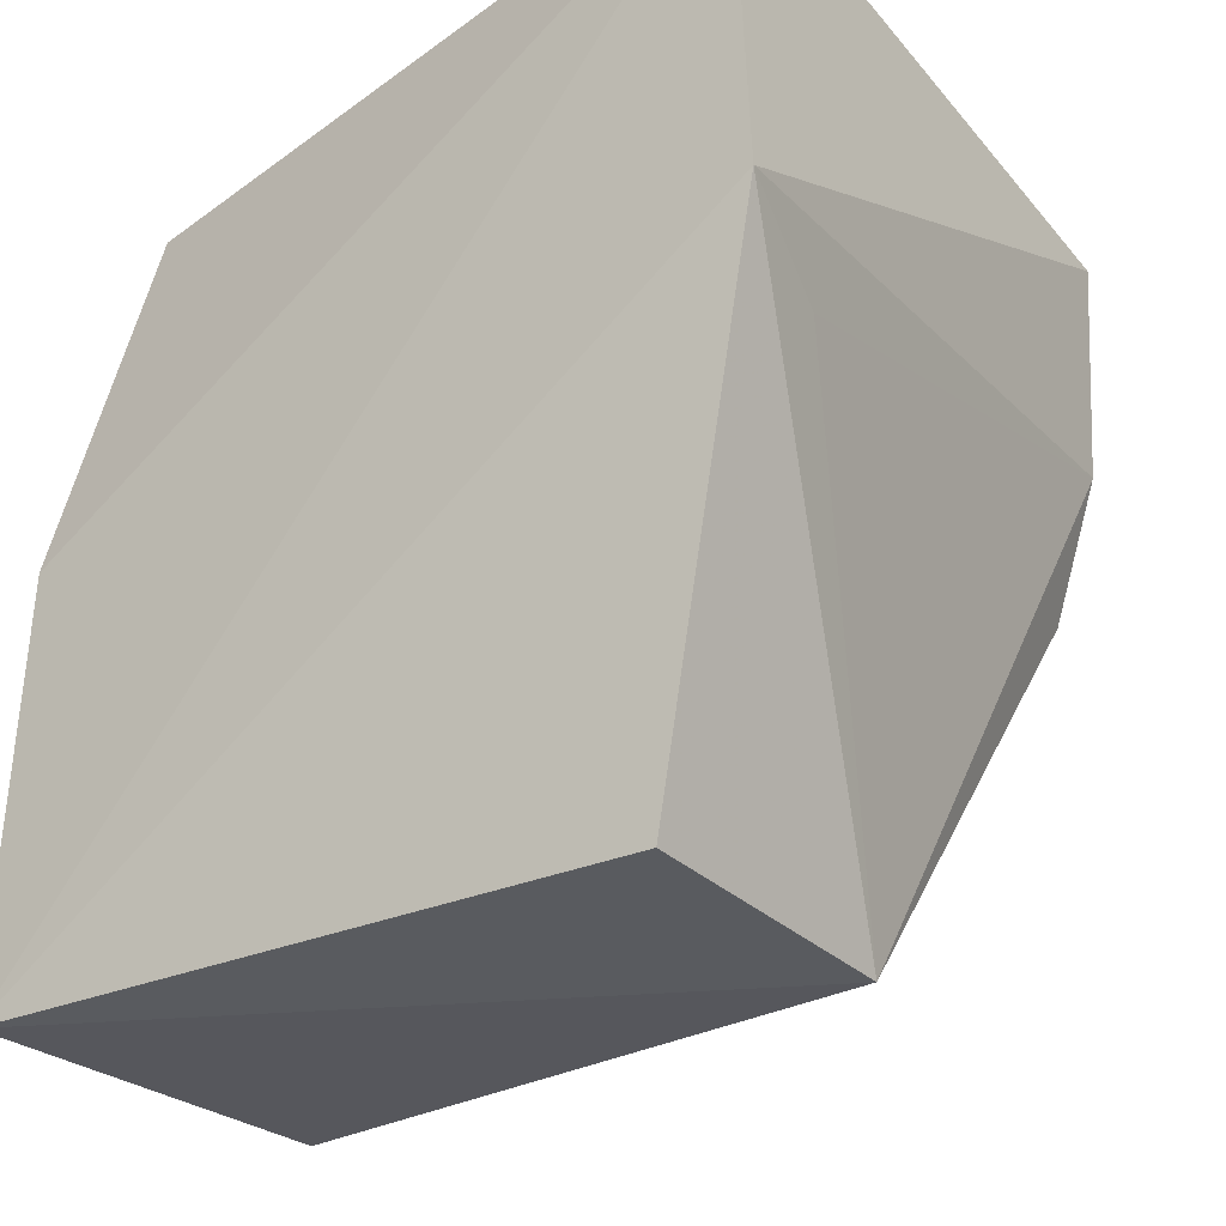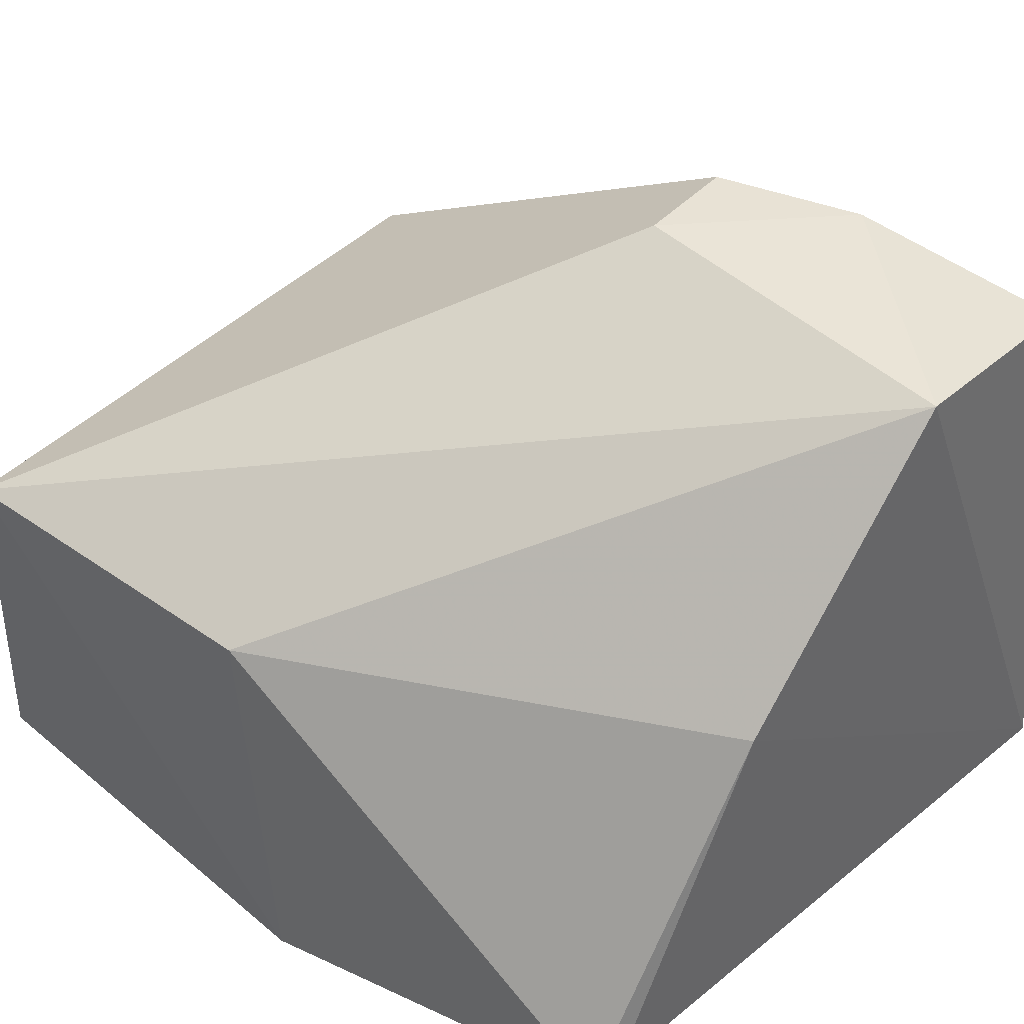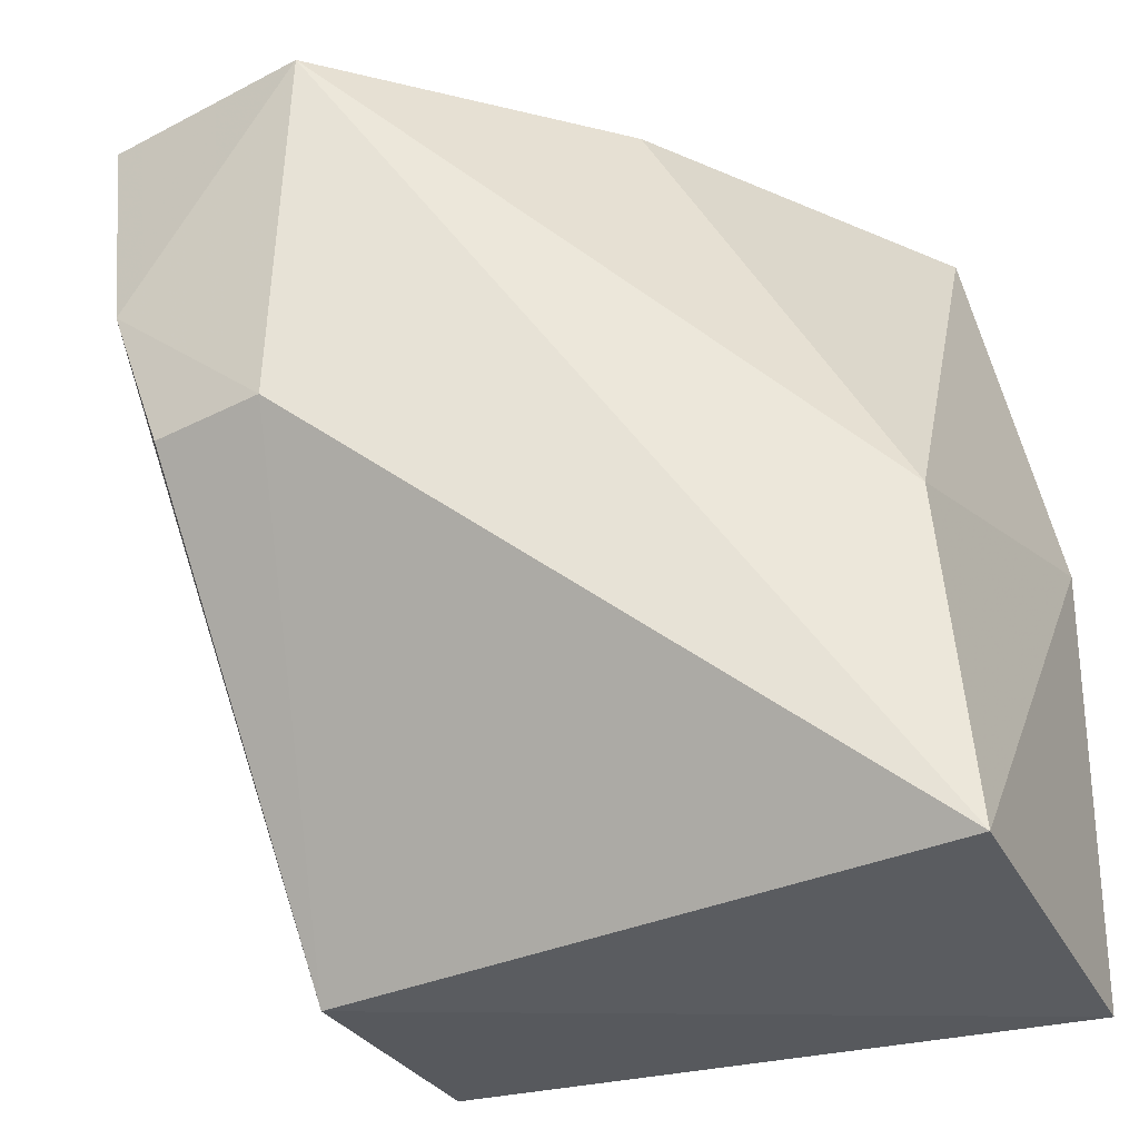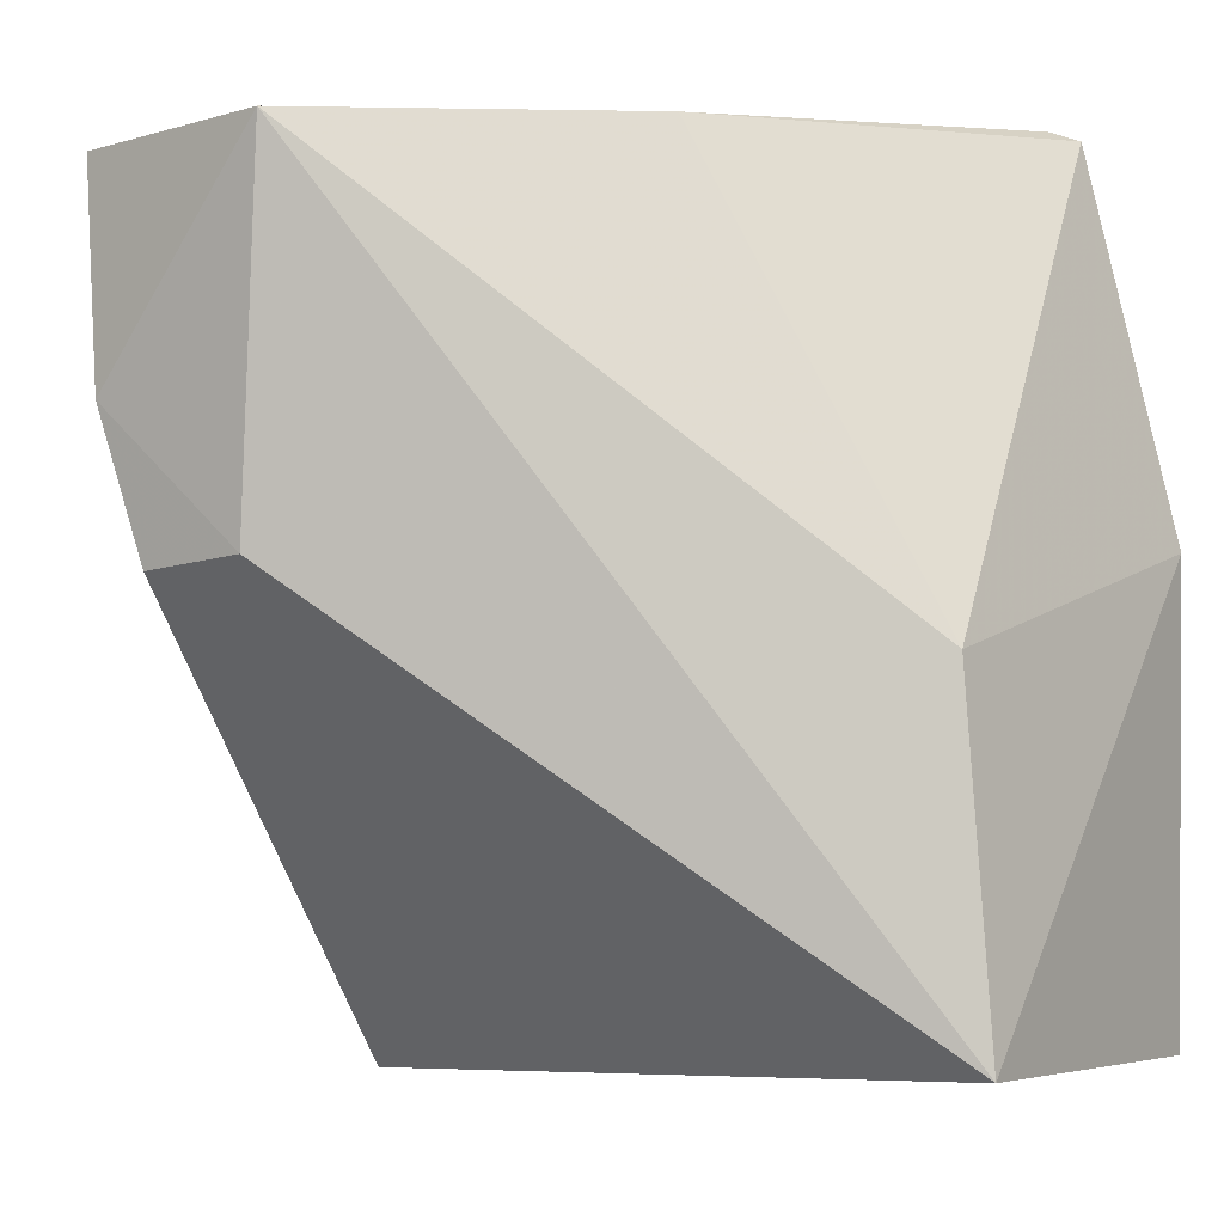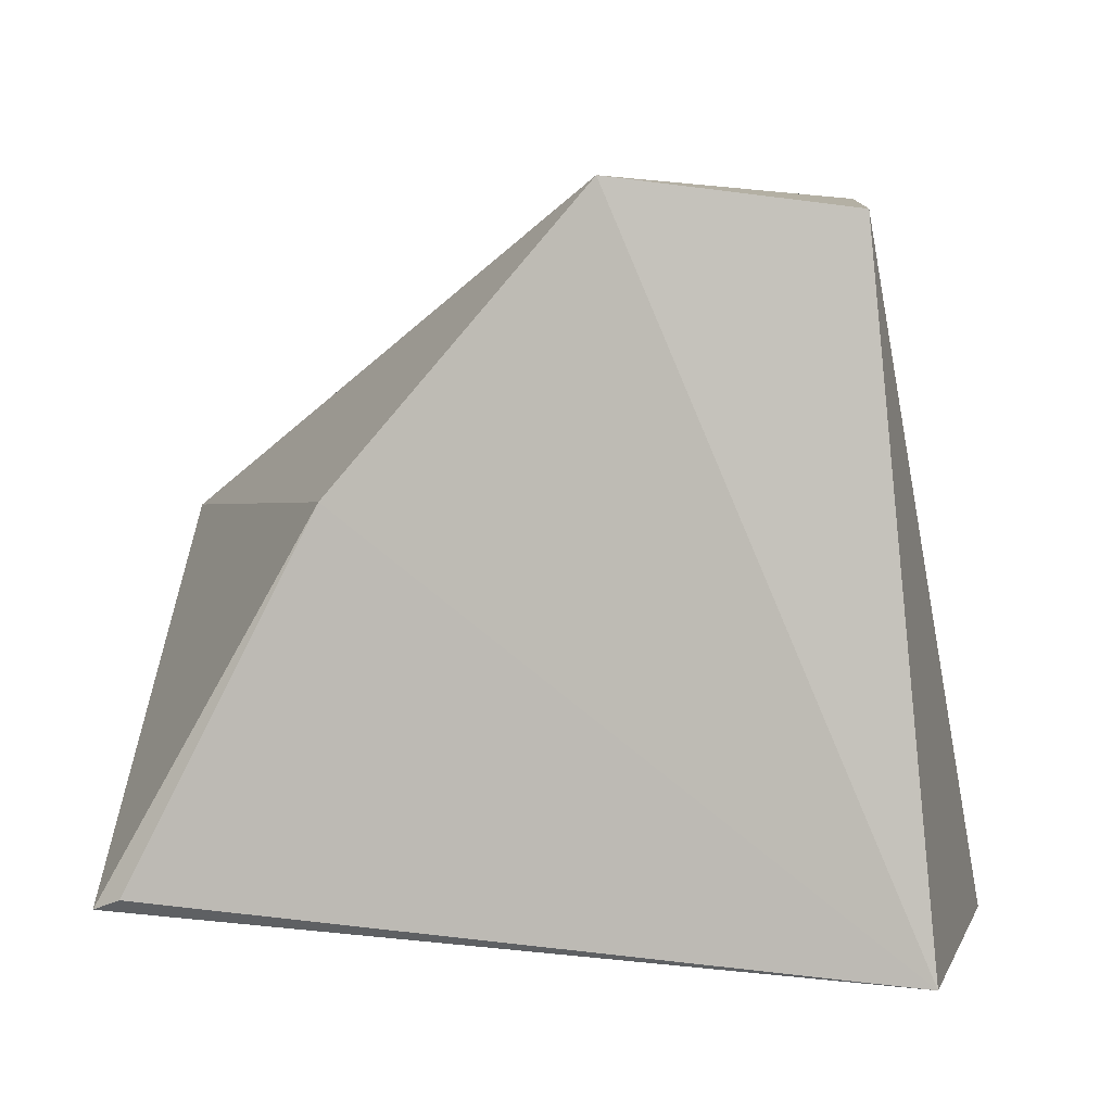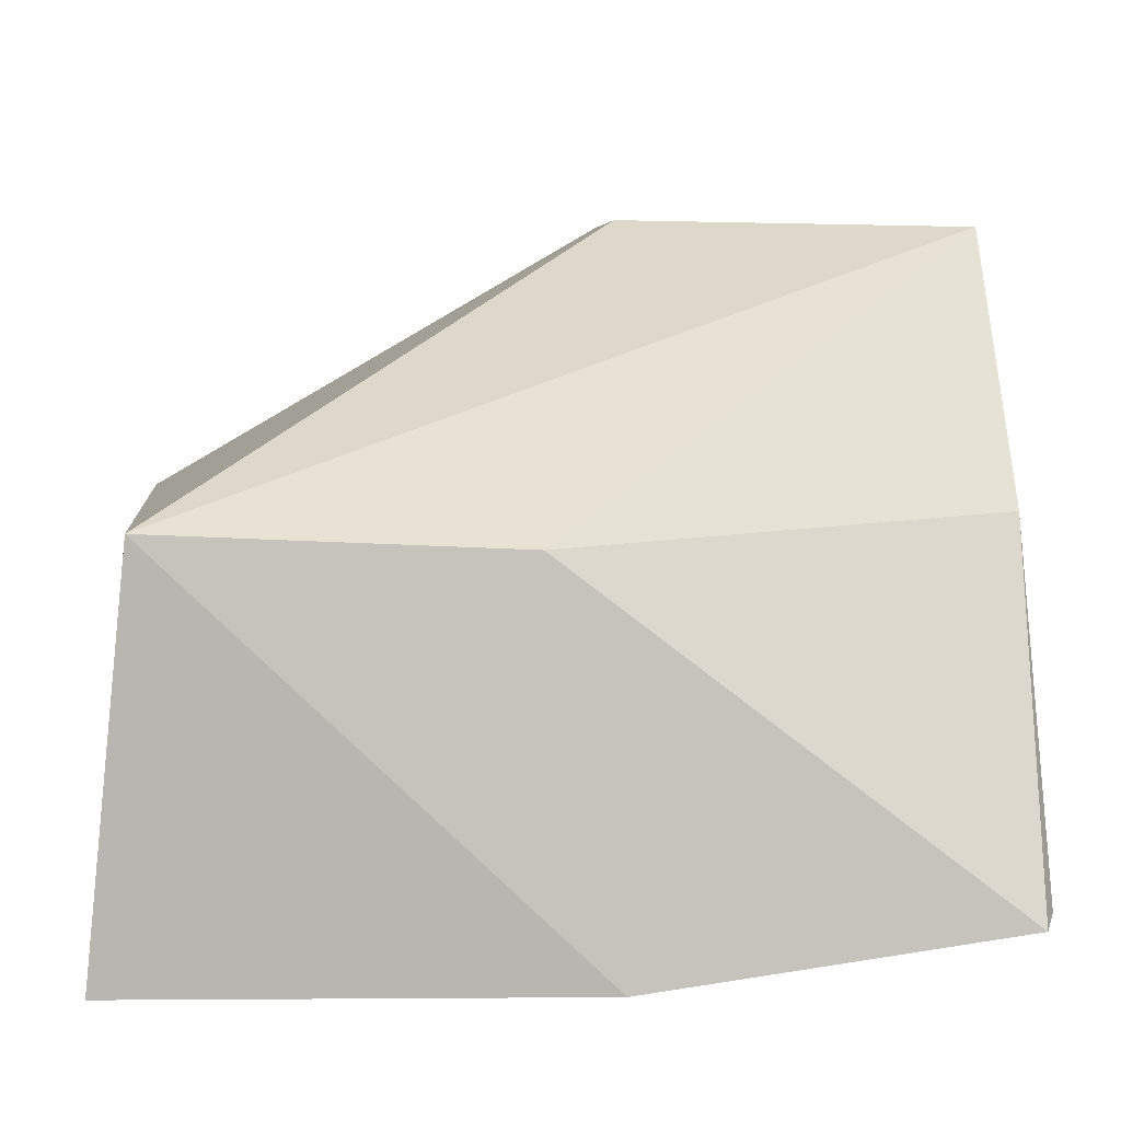
<metadata>
{"format":"obj","ext":"obj","renderer":"f3d","projection":"perspective","resolution":1024,"background":"white","views":[{"elev":-35.3,"azim":-139.5,"up":"+Y"},{"elev":43.0,"azim":134.9,"up":"+Z"},{"elev":-26.8,"azim":26.2,"up":"+Y"},{"elev":2.5,"azim":34.3,"up":"+Y"},{"elev":1.8,"azim":-167.3,"up":"+Z"},{"elev":6.2,"azim":89.2,"up":"+Z"}]}
</metadata>
<code>
v -0.0308 0.04345 0.06138
v -0.003765 0.004507 0.0486
v -0.008875 0.04348 0.03068
v -0.04473 0.04365 0.02877
v -0.03537 0.001554 0.04809
v -0.01027 0.04395 0.03121
v -0.005827 0.02156 0.0477
v -0.03155 0.0253 0.06173
v -0.004527 0.002411 0.02899
v -0.01908 0.04376 0.0481
v -0.004634 0.02504 0.02901
v -0.04175 0.04242 0.05989
v -0.03588 0.00107 0.03418
v -0.0399 0.03172 0.06137
v -0.04506 0.02493 0.02918
v -0.03719 0.02448 0.0614
v -0.04327 0.02254 0.03509
f 6 3 4
f 7 1 2
f 8 5 2
f 8 2 1
f 9 2 5
f 10 3 6
f 10 7 3
f 10 1 7
f 10 6 4
f 10 4 1
f 11 7 2
f 11 3 7
f 11 2 9
f 11 9 4
f 11 4 3
f 12 1 4
f 13 9 5
f 14 8 1
f 14 1 12
f 15 13 5
f 15 4 9
f 15 9 13
f 15 14 12
f 15 12 4
f 16 14 5
f 16 5 8
f 16 8 14
f 17 15 5
f 17 5 14
f 17 14 15

</code>
